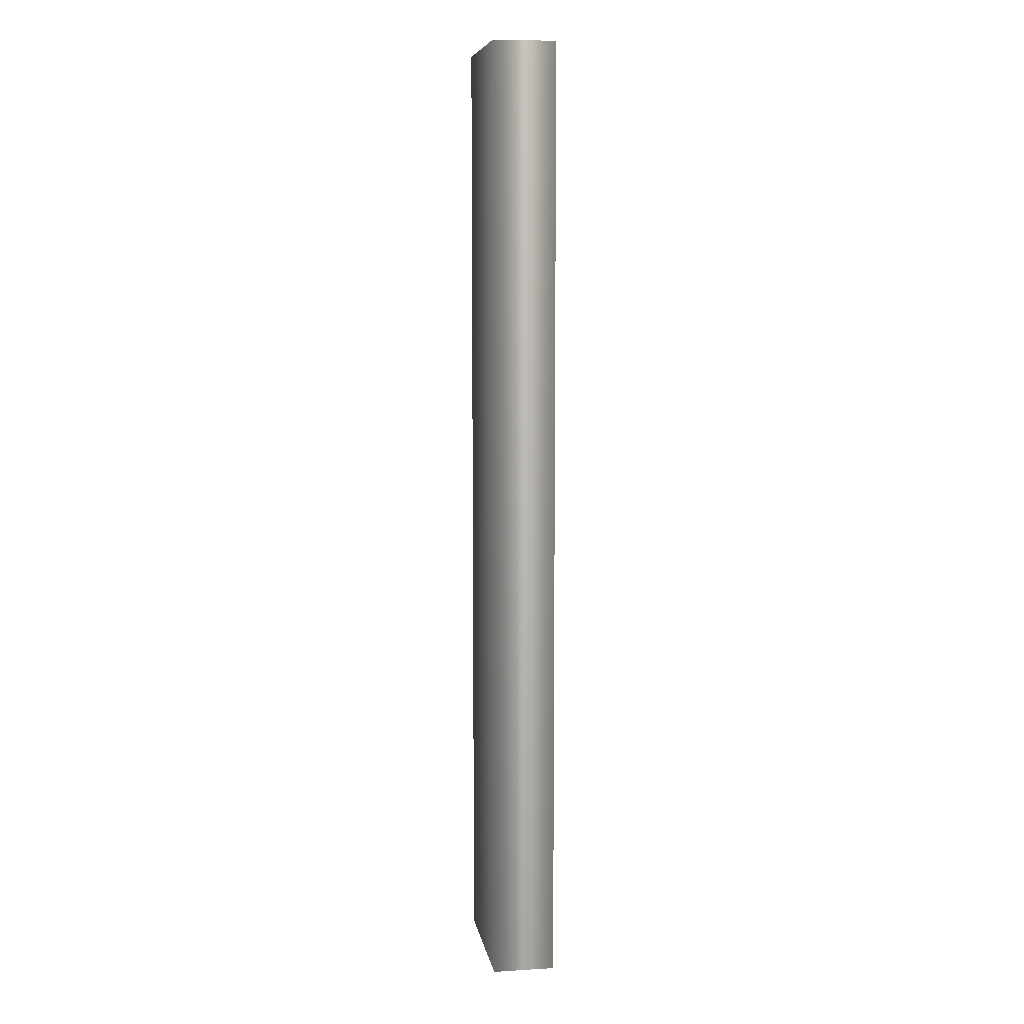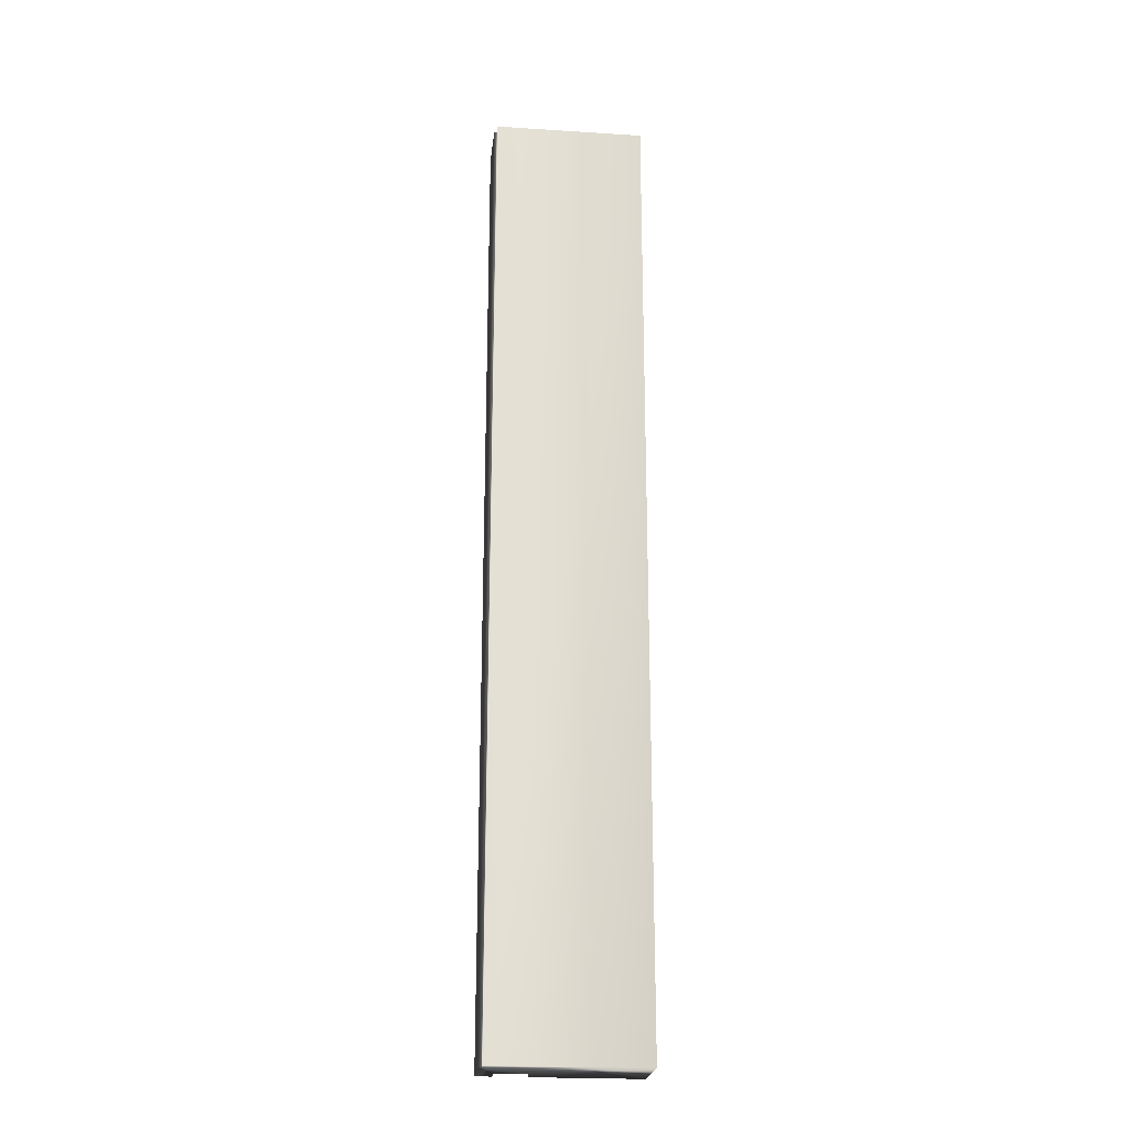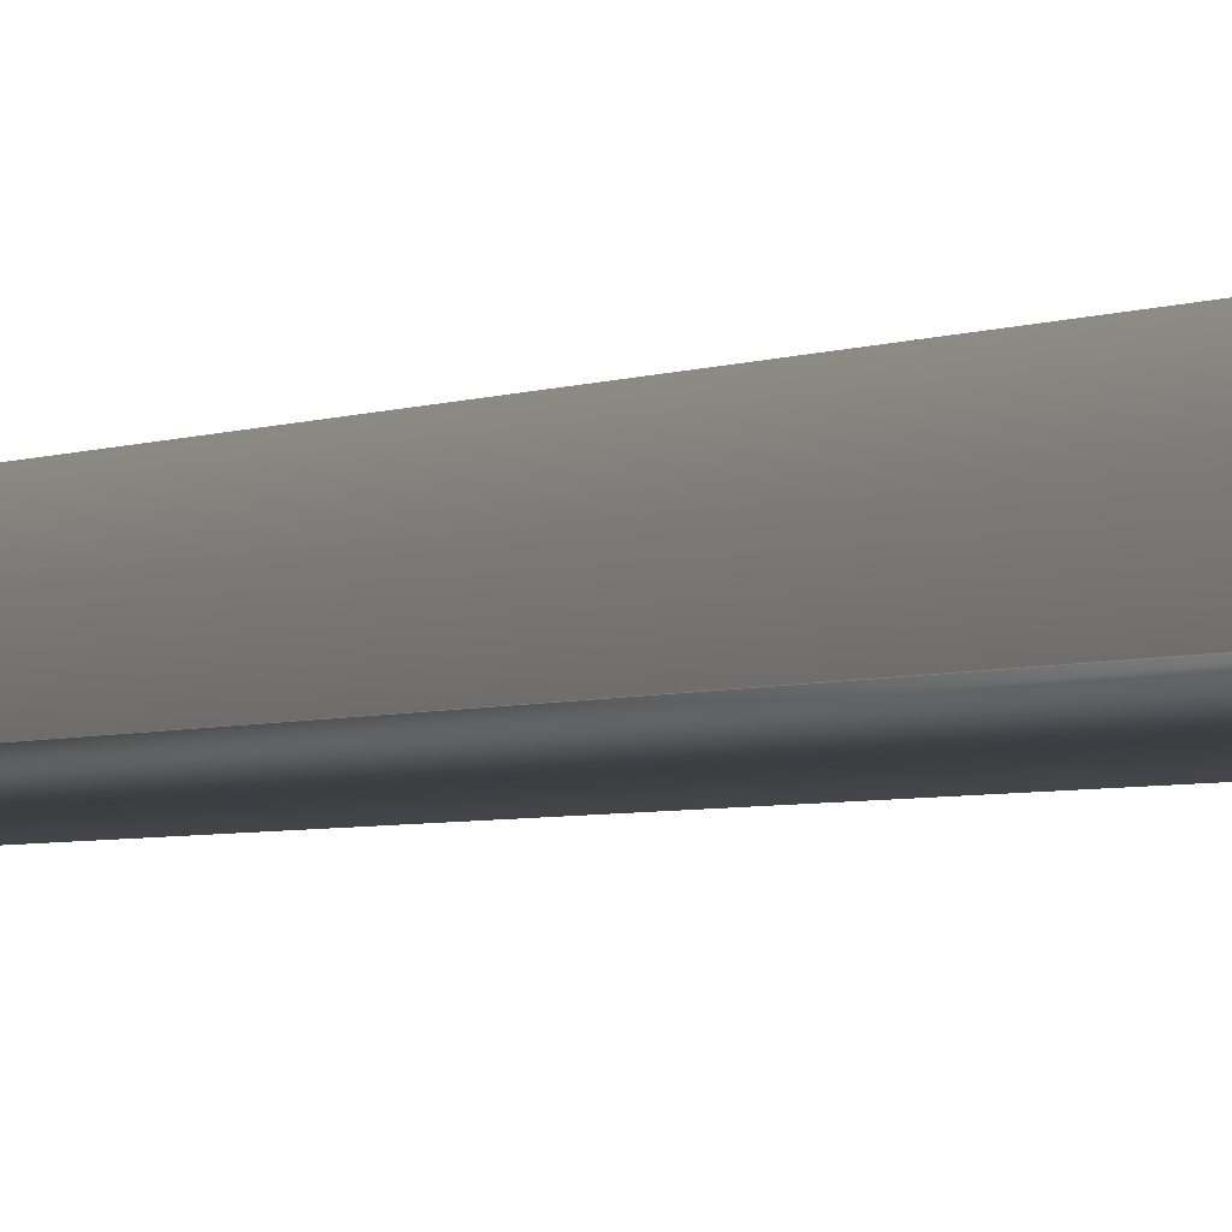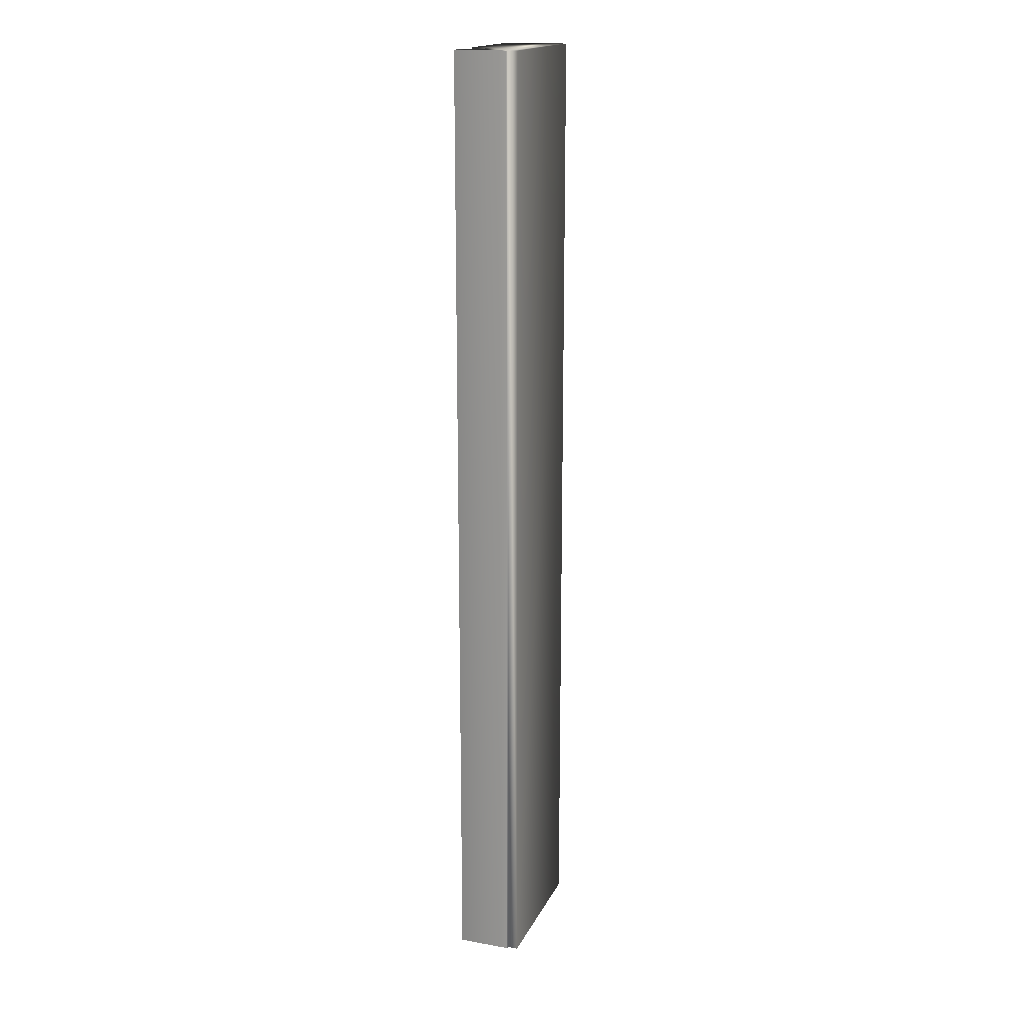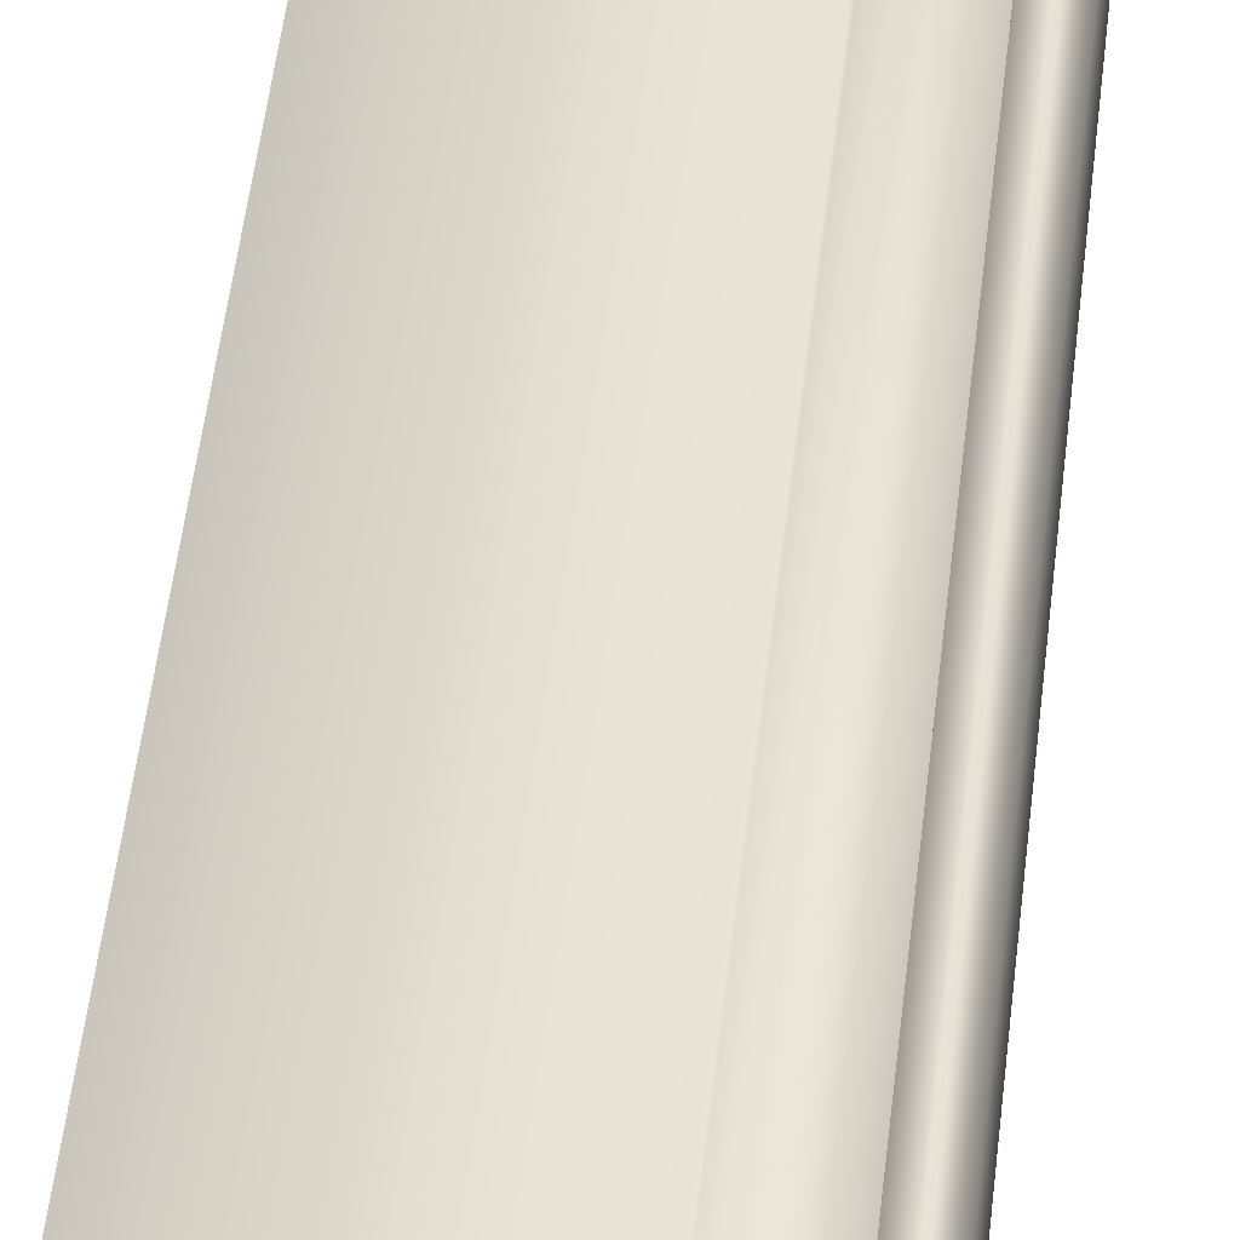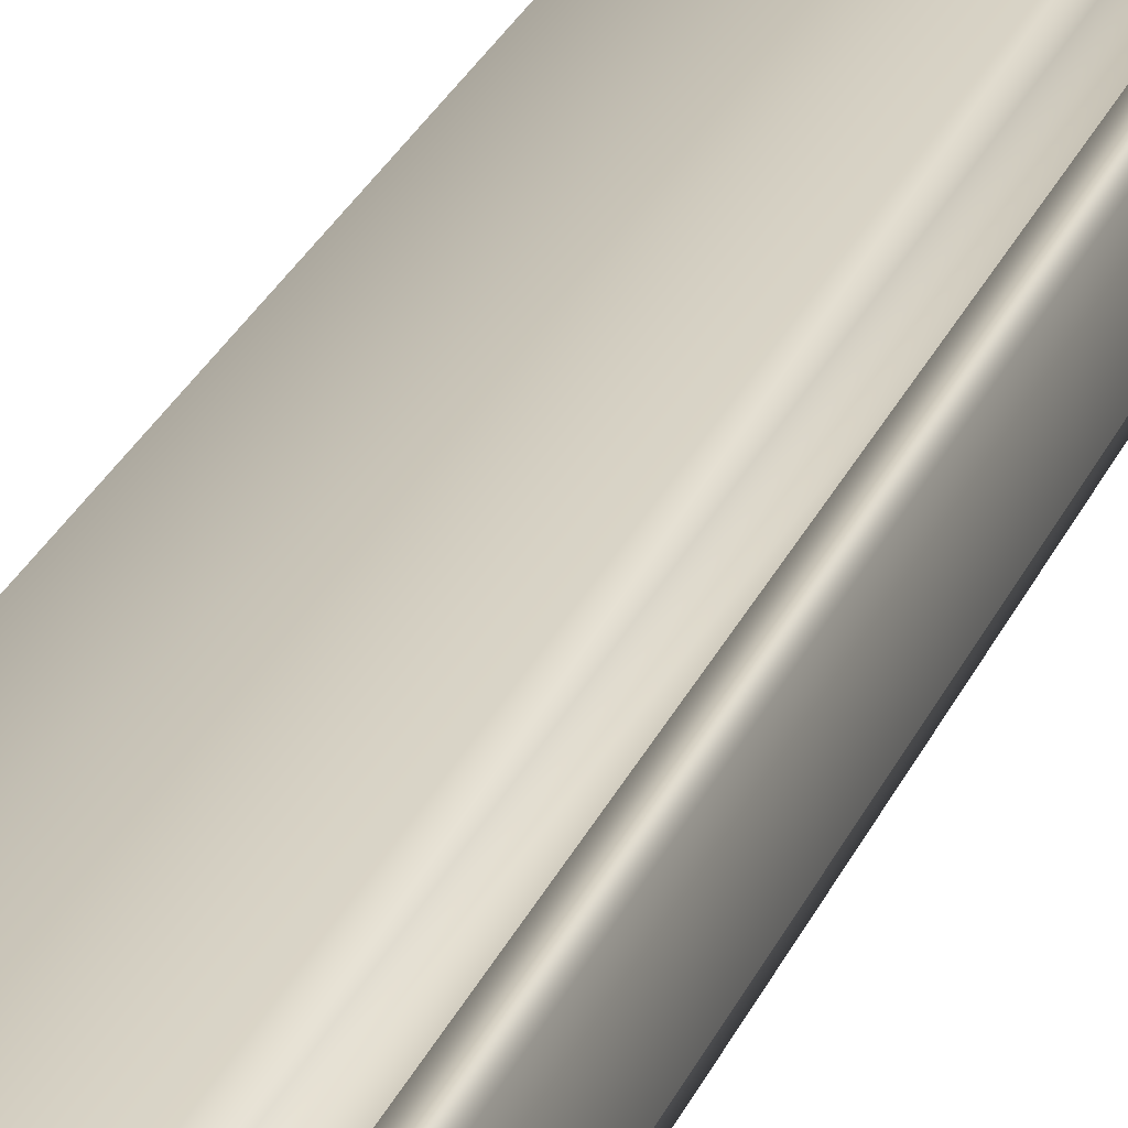
<metadata>
{"format":"obj","ext":"obj","renderer":"f3d","projection":"perspective","resolution":1024,"background":"white","views":[{"elev":8.0,"azim":80.6,"up":"+Z"},{"elev":-23.0,"azim":-6.2,"up":"+Z"},{"elev":-2.6,"azim":-27.0,"up":"+Y"},{"elev":17.5,"azim":-70.7,"up":"+Z"},{"elev":40.2,"azim":-174.6,"up":"+Y"},{"elev":24.7,"azim":-162.1,"up":"+Y"}]}
</metadata>
<code>
v -81.92 0.1667 15.75
v -81.92 0.2083 15.75
v -81.92 0.1667 11.96
v -81.92 0.2083 11.96
v -81.33 0.1667 15.75
v -81.33 0.1667 11.96
v -81.33 0.4167 15.75
v -81.33 0.4167 11.96
v -81.74 0.4167 15.75
v -81.74 0.4167 11.96
v -81.74 0.3385 15.75
v -81.74 0.3385 11.96
v -81.87 0.3385 15.75
v -81.87 0.3385 11.96
v -81.87 0.4167 15.75
v -81.87 0.4167 11.96
v -81.93 0.2083 11.96
v -81.93 0.4167 11.96
v -81.93 0.2083 15.75
v -81.93 0.4167 15.75
f 1 2 3
f 3 2 4
f 1 3 5
f 5 3 6
f 7 5 8
f 8 5 6
f 7 8 9
f 9 8 10
f 11 9 12
f 12 9 10
f 11 12 13
f 13 12 14
f 15 13 16
f 16 13 14
f 4 17 14
f 14 17 18
f 14 18 16
f 14 12 4
f 4 12 6
f 4 6 3
f 10 8 12
f 12 8 6
f 19 17 2
f 2 17 4
f 15 16 20
f 20 16 18
f 20 19 13
f 13 19 2
f 13 2 11
f 11 2 5
f 11 5 7
f 2 1 5
f 7 9 11
f 13 15 20
f 19 20 17
f 17 20 18

</code>
